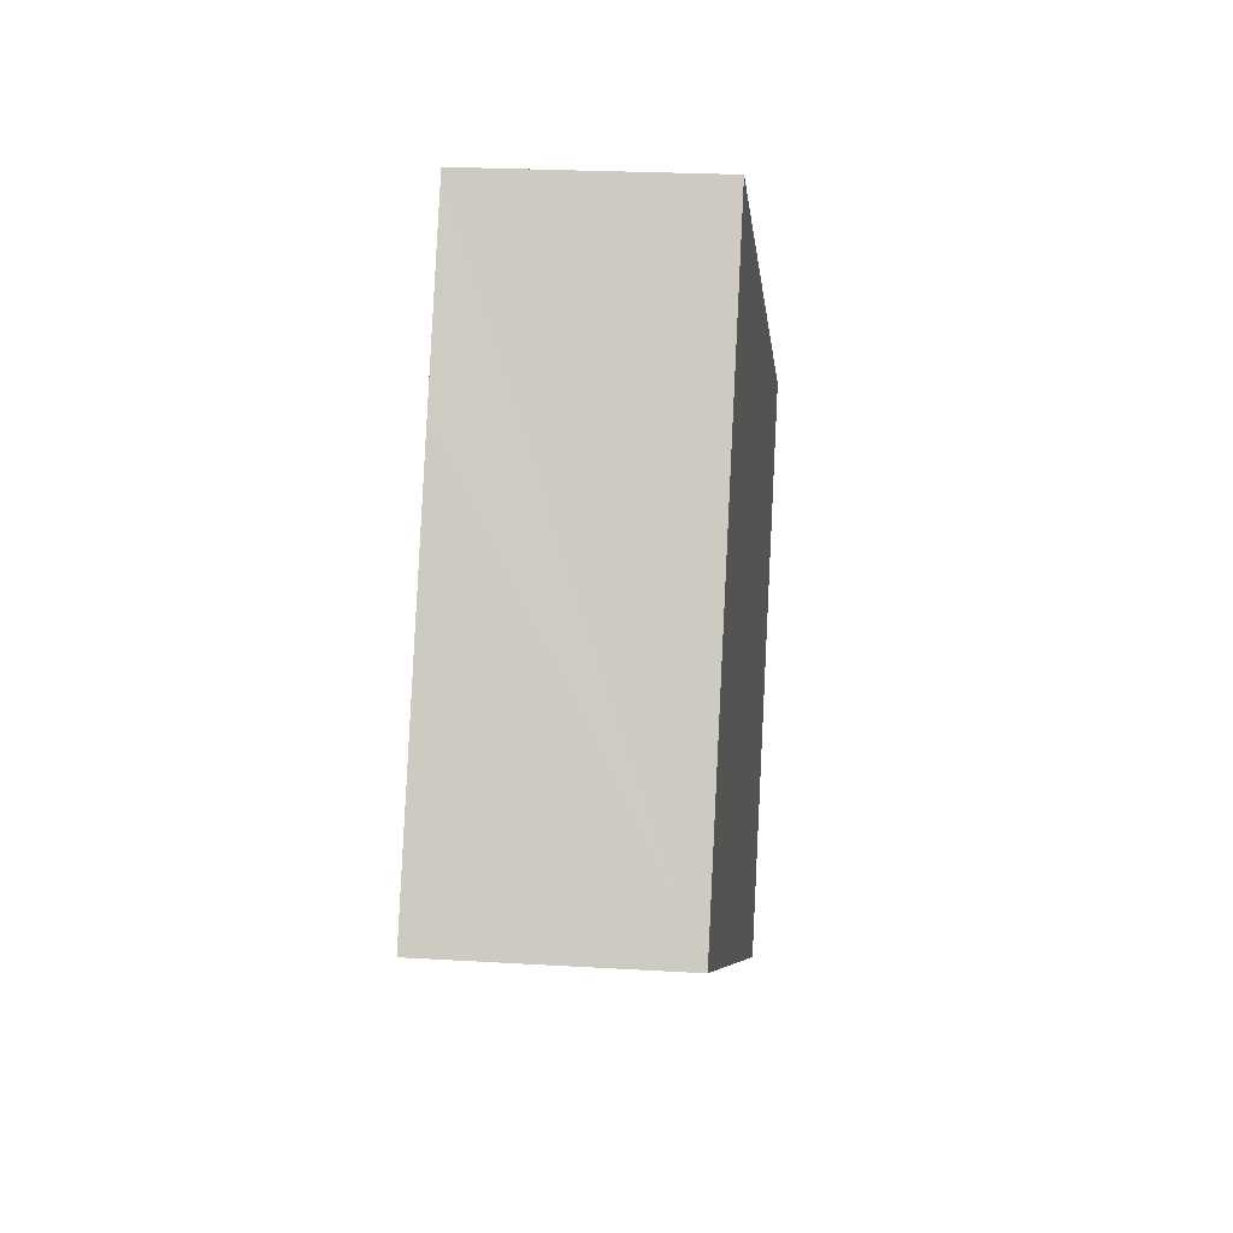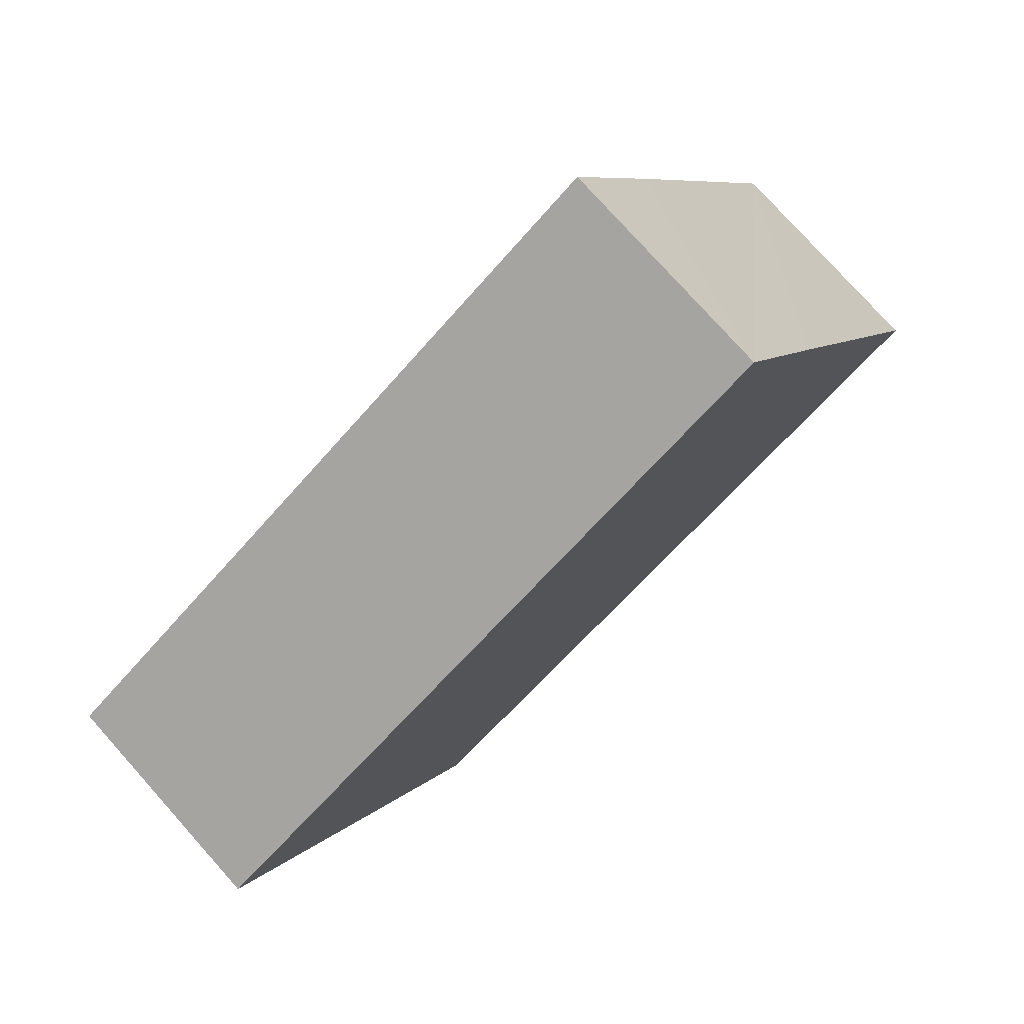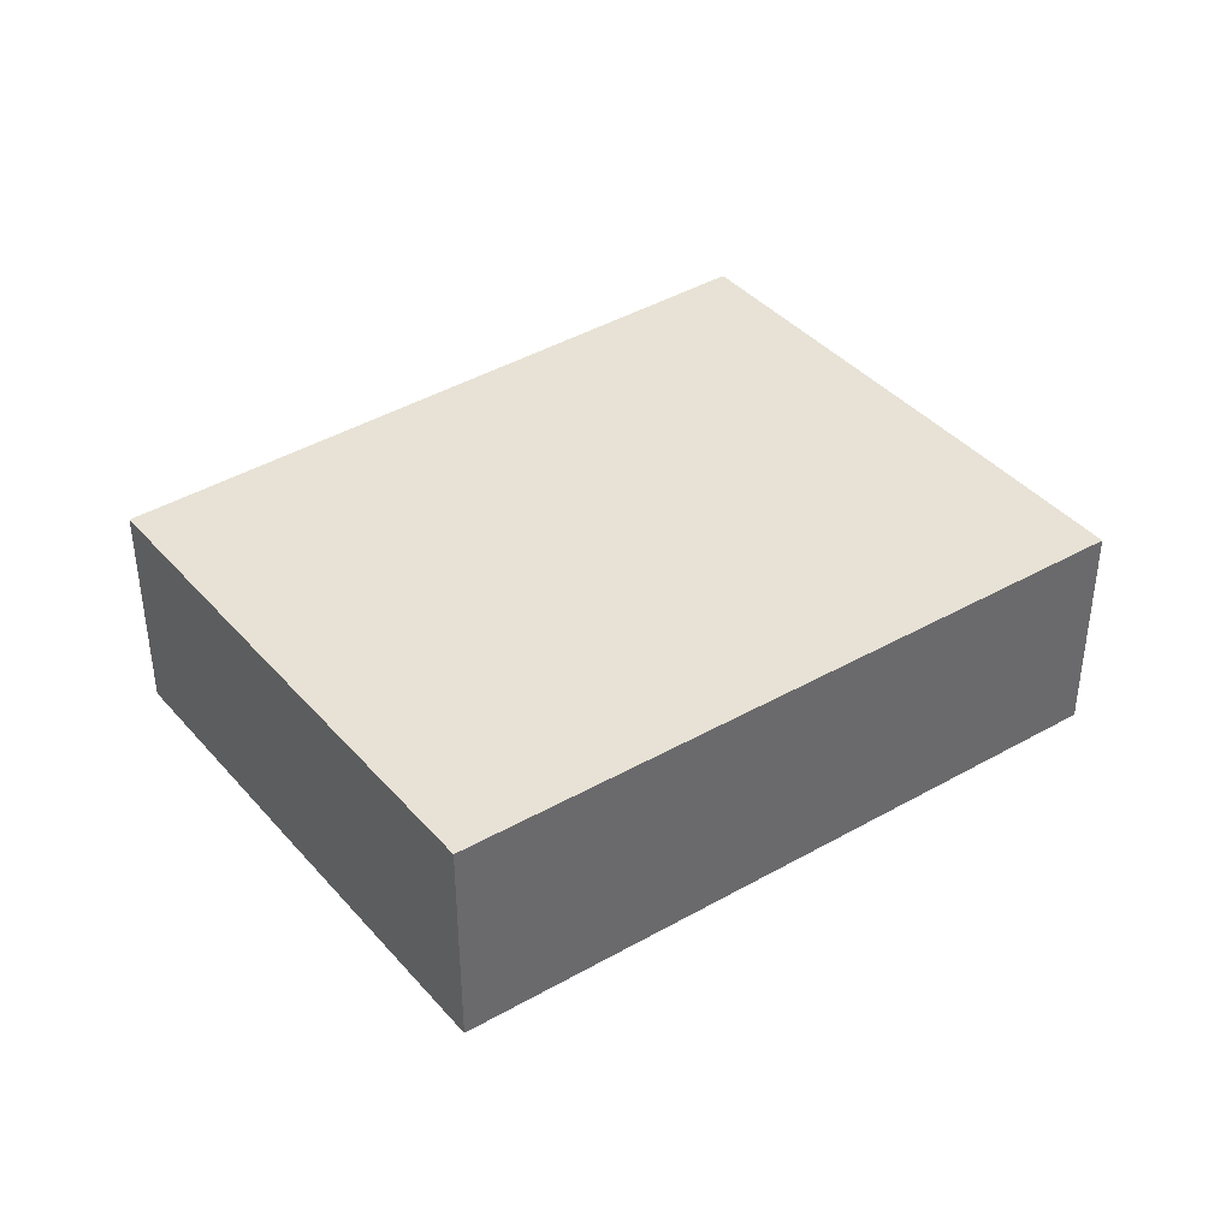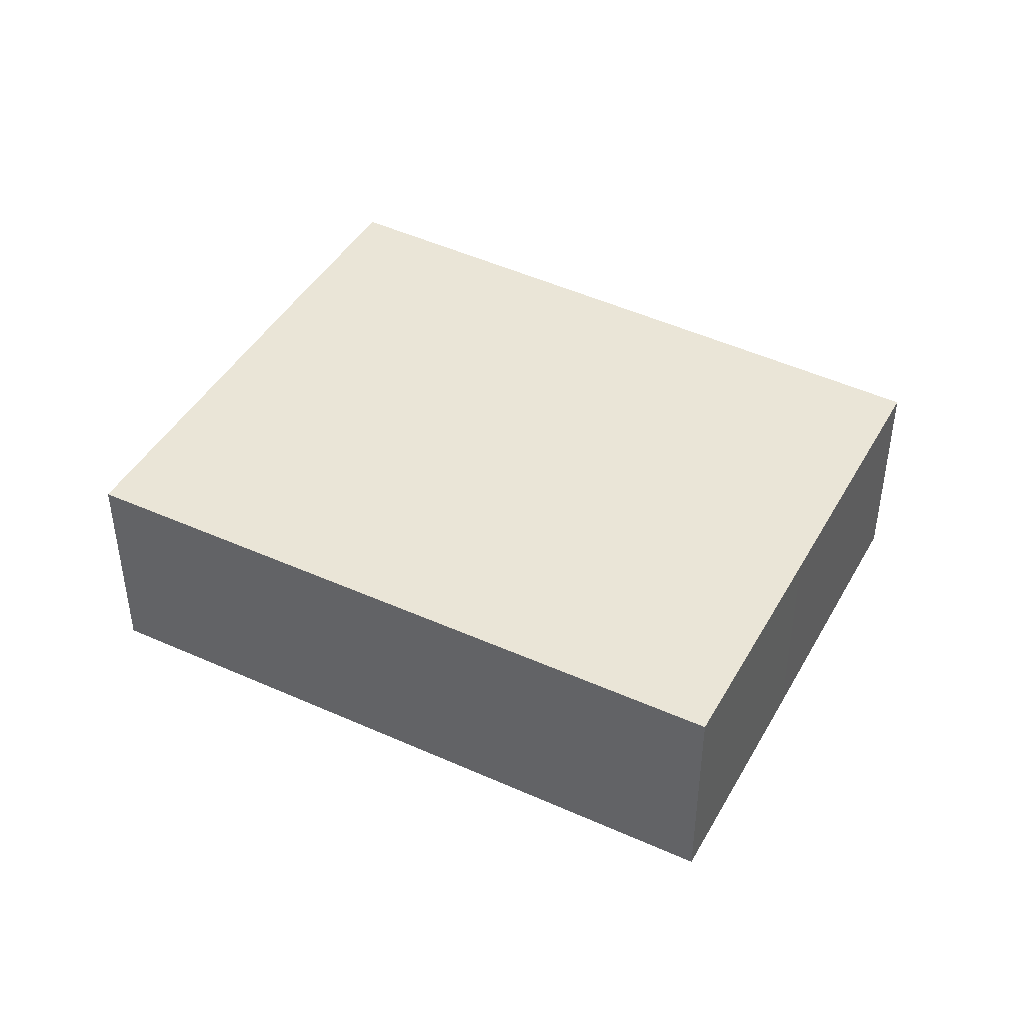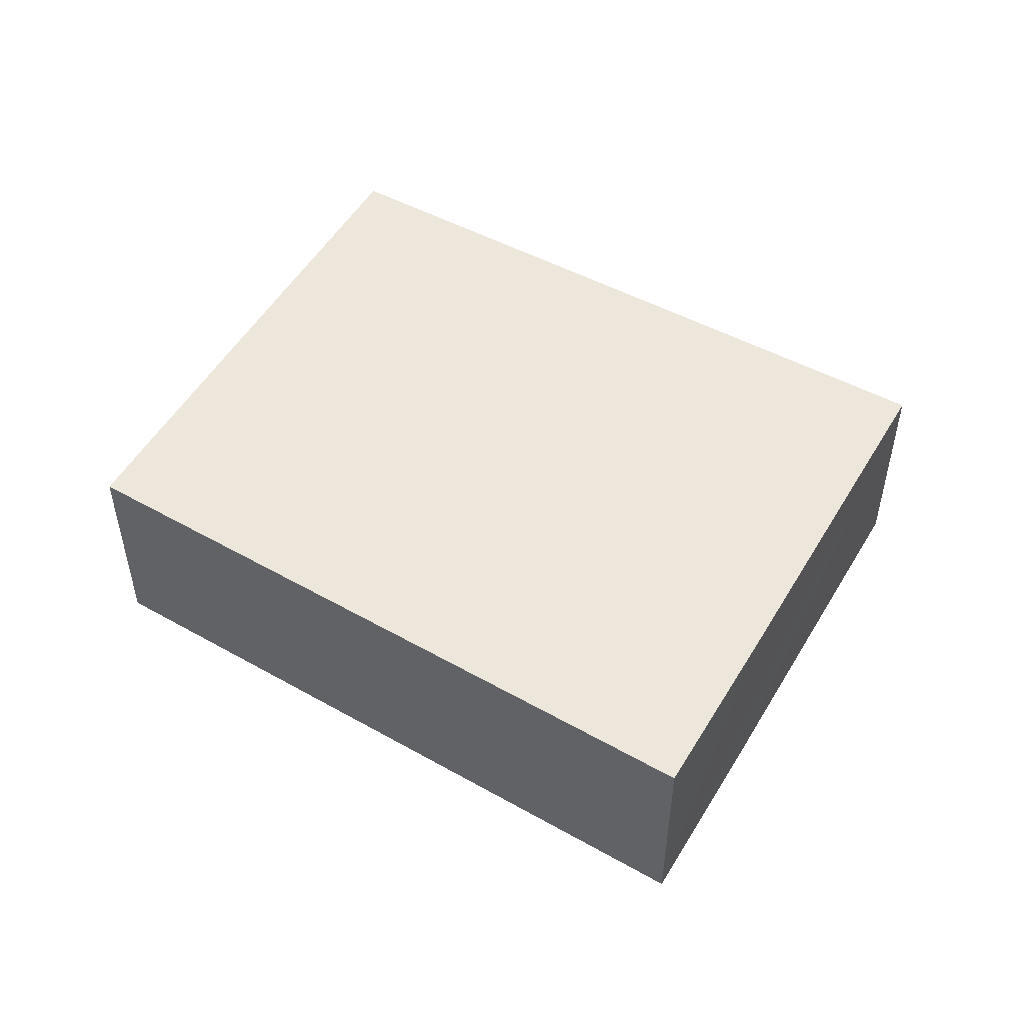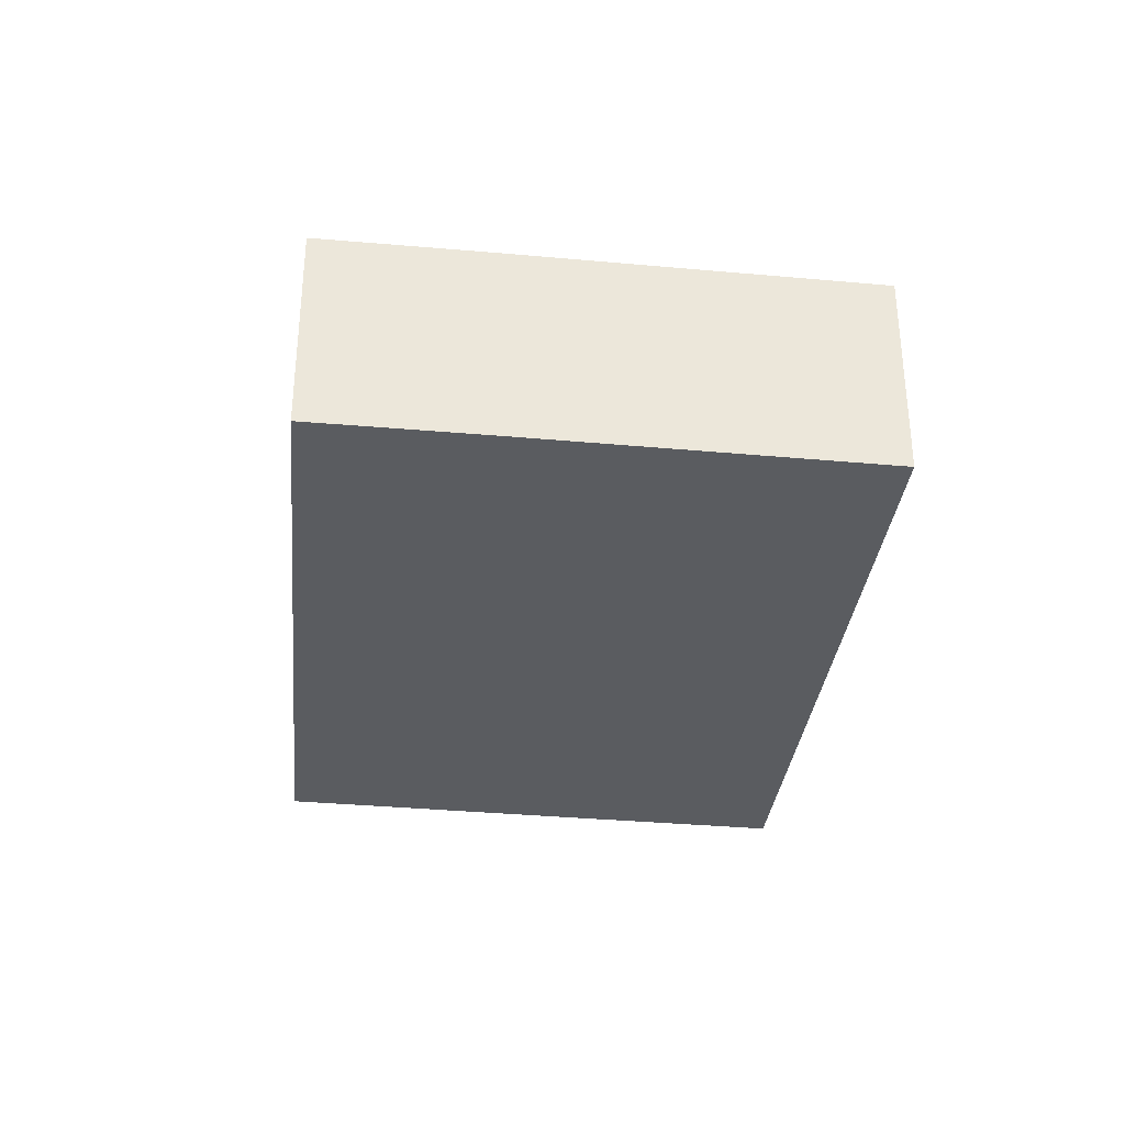
<metadata>
{"format":"obj","ext":"obj","renderer":"f3d","projection":"perspective","resolution":1024,"background":"white","views":[{"elev":22.7,"azim":95.9,"up":"+Z"},{"elev":77.3,"azim":-41.8,"up":"+Z"},{"elev":40.1,"azim":-65.0,"up":"+Y"},{"elev":44.0,"azim":179.3,"up":"+Y"},{"elev":51.7,"azim":1.5,"up":"+Y"},{"elev":-34.4,"azim":54.6,"up":"+Y"}]}
</metadata>
<code>
v  6.175 2.199 3.579
v  1.41 2.199 -2.624
v  0 2.199 1.347e-16
v  2.603 2.199 -4.831
v  8.895 2.199 -1.43
v  7.08 2.199 1.929
v  2.603 2.958e-16 -4.831
v  1.41 1.607e-16 -2.624
v  0 0 0
v  6.175 -2.192e-16 3.579
v  7.08 -1.181e-16 1.929
v  8.895 8.756e-17 -1.43
g defaultobject
f 1 2 3
f 2 1 4
f 4 1 5
f 5 1 6
f 7 2 4
f 2 7 8
f 2 8 3
f 3 8 9
f 9 1 3
f 1 9 10
f 10 6 1
f 6 10 5
f 5 10 11
f 5 11 12
f 12 4 5
f 4 12 7
f 8 10 9
f 10 8 7
f 10 7 12
f 10 12 11

</code>
